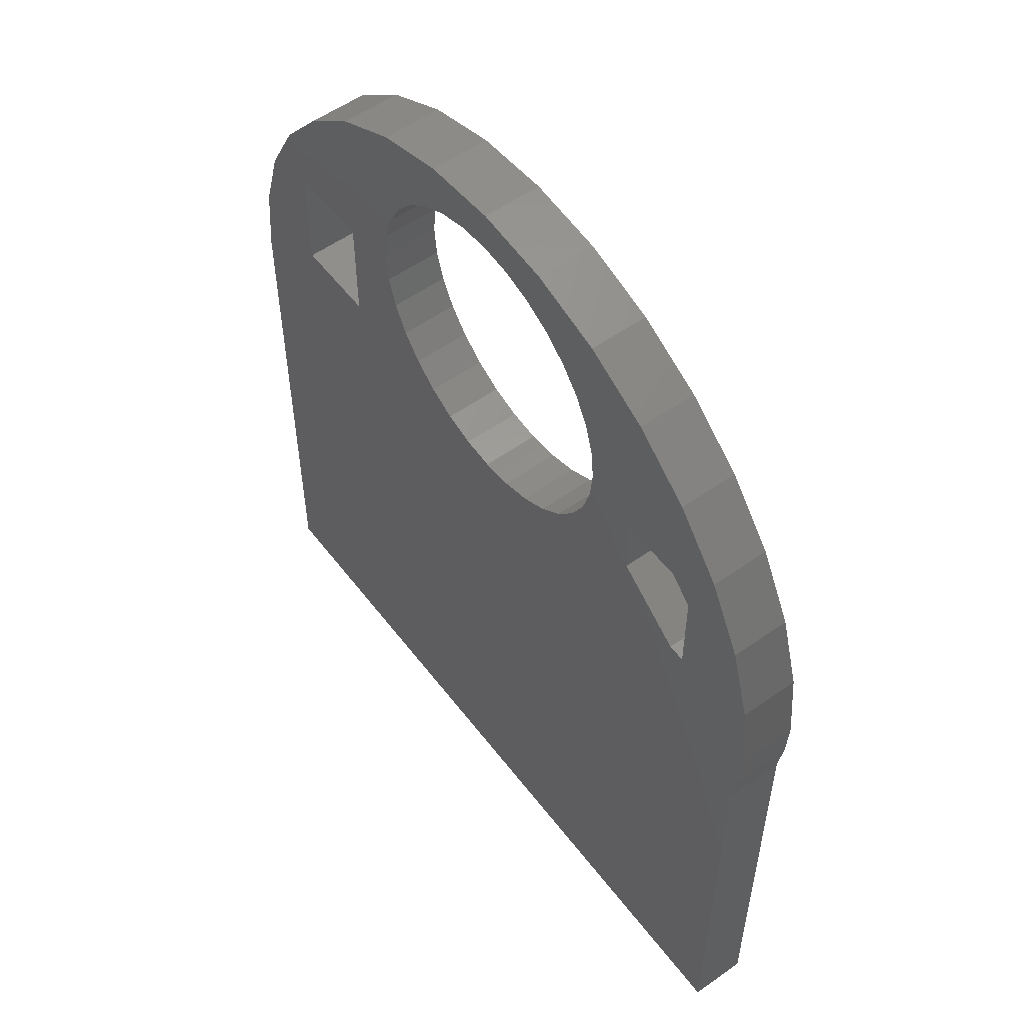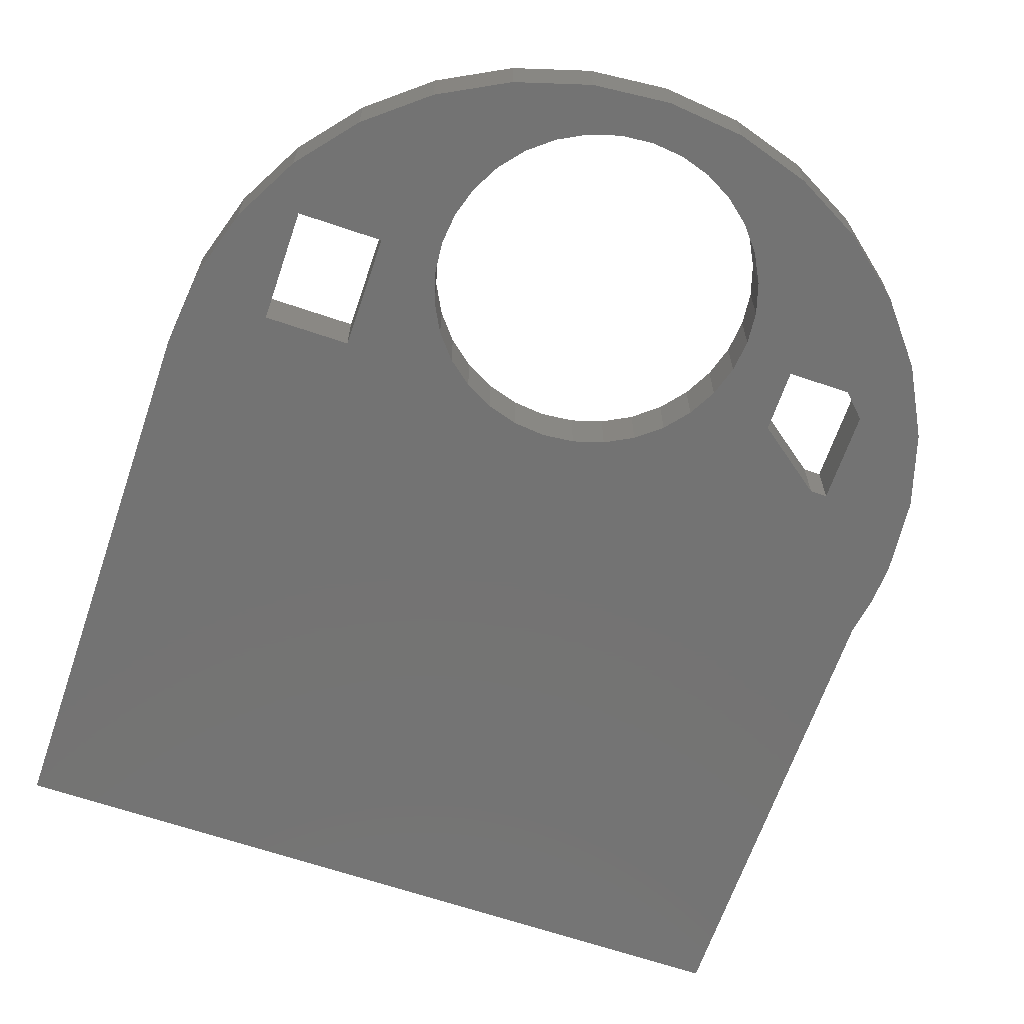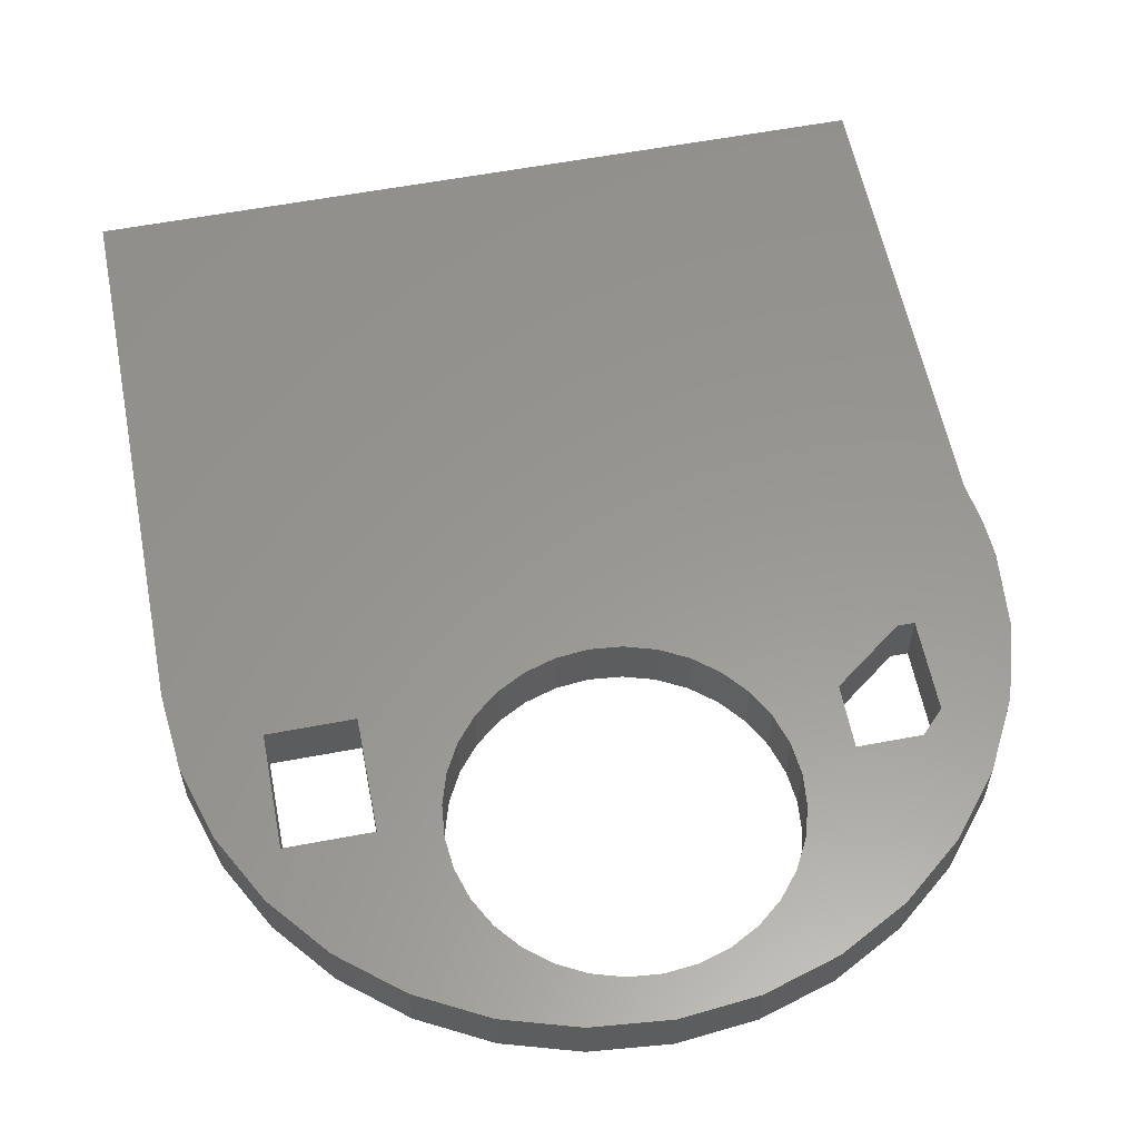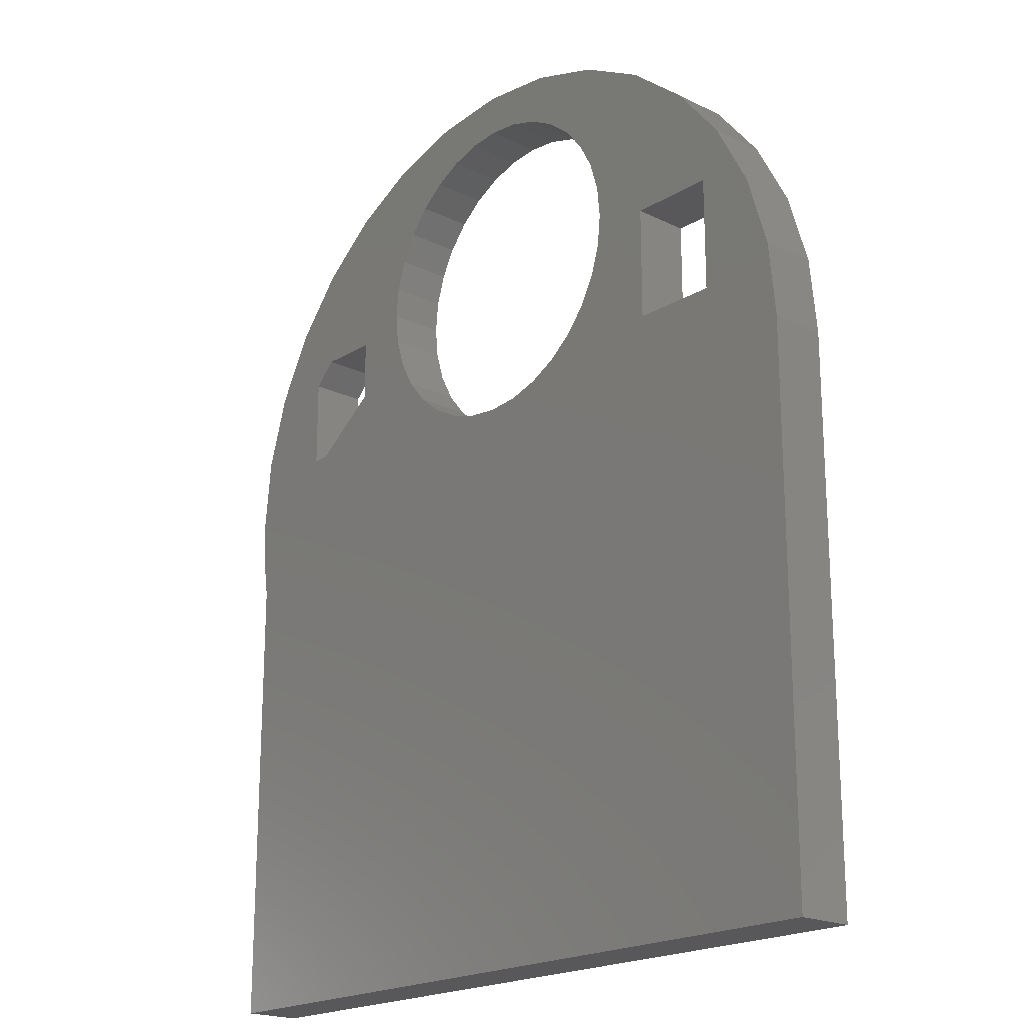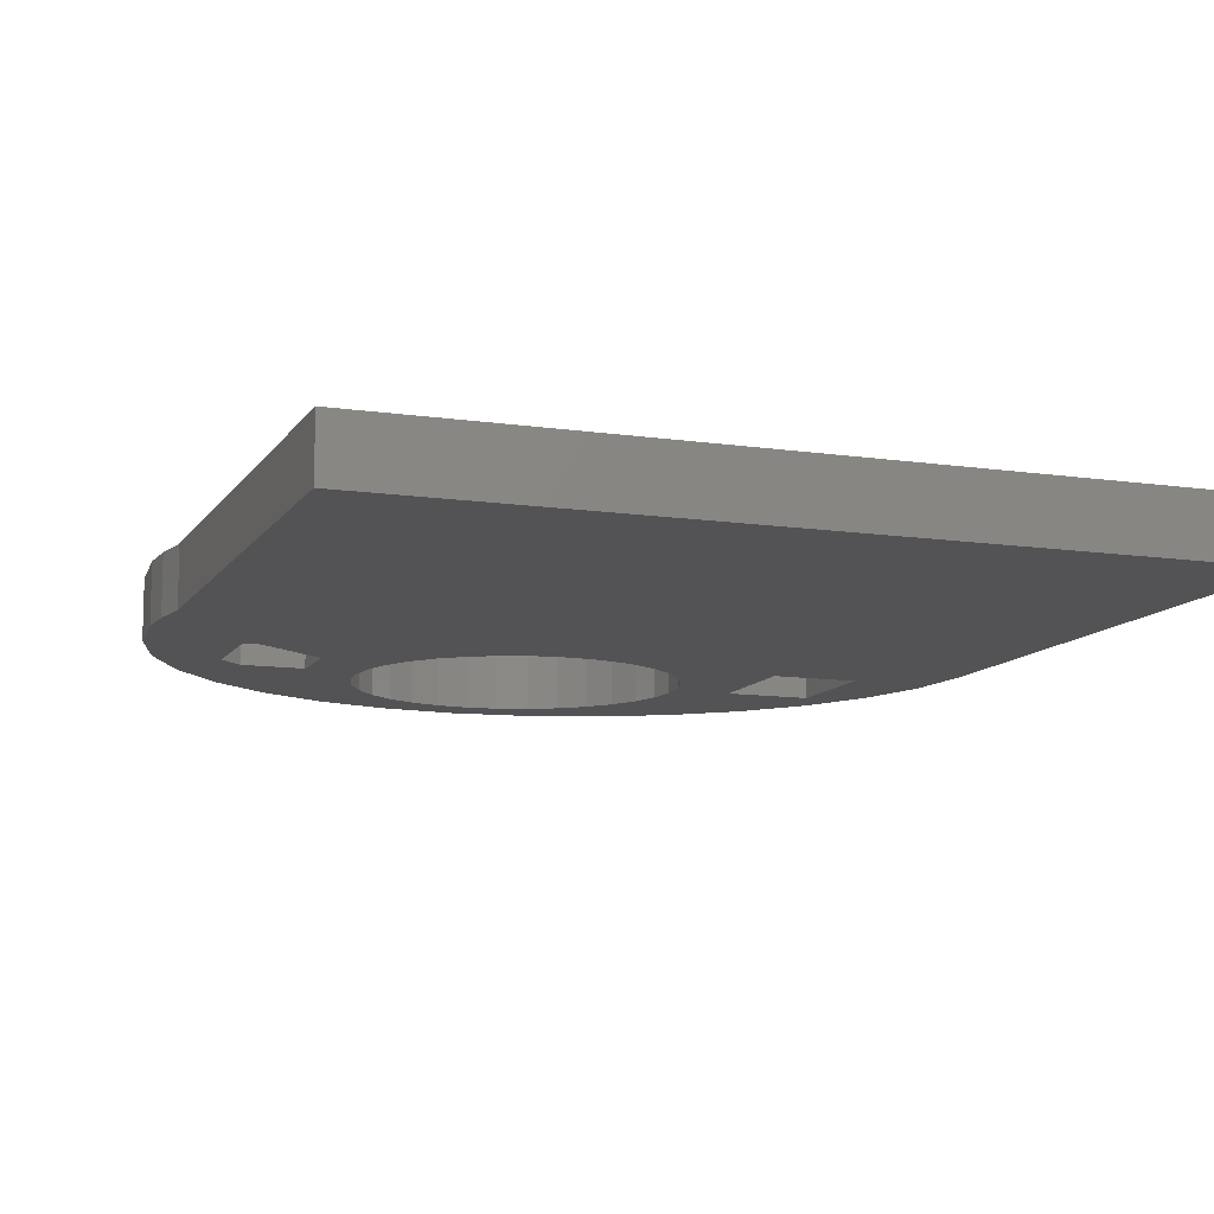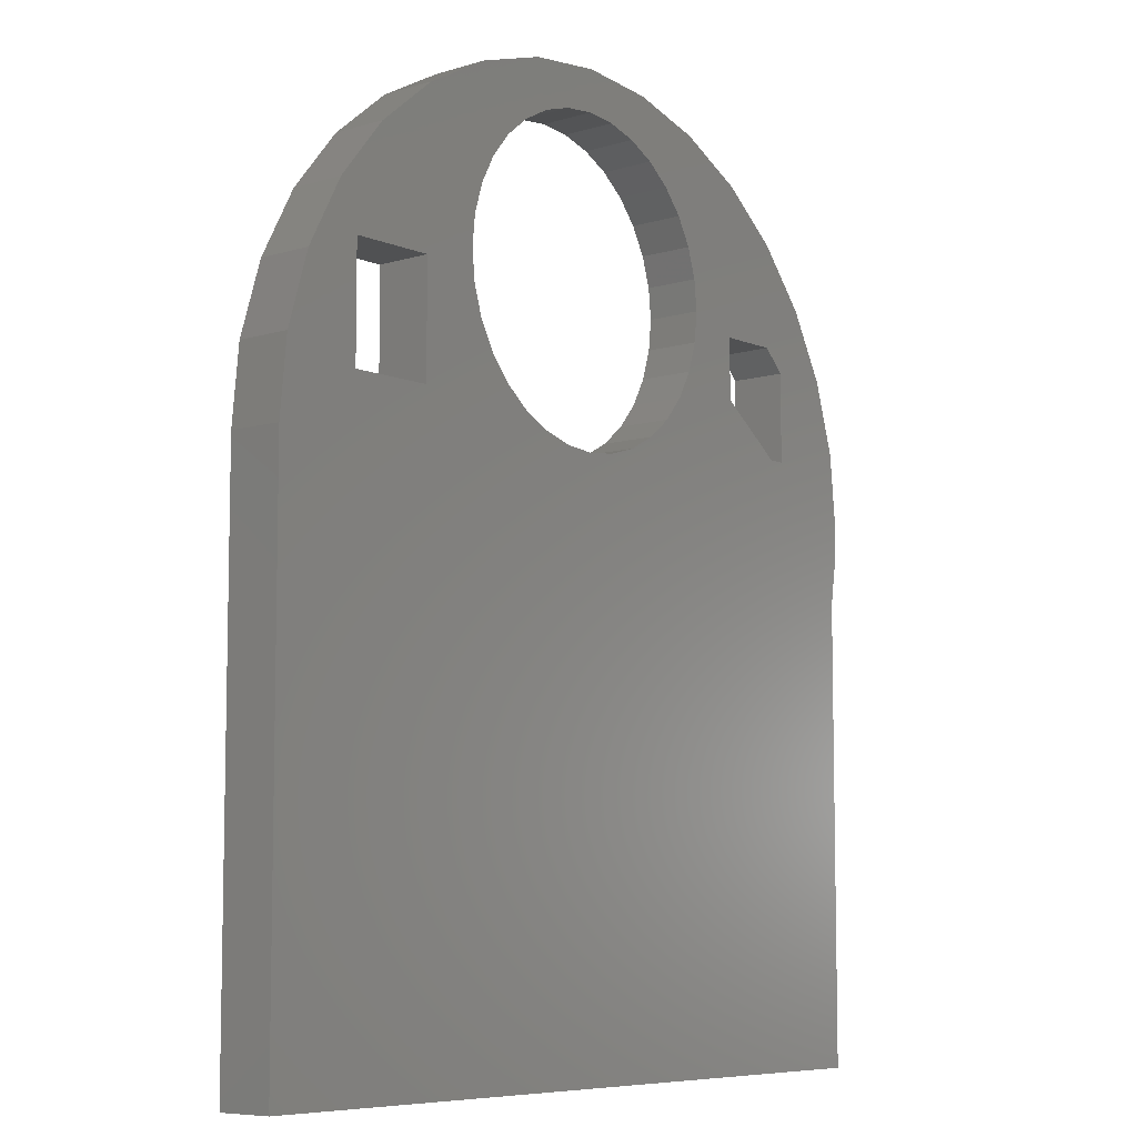
<metadata>
{"format":"stl","ext":"stl","renderer":"f3d","projection":"perspective","resolution":1024,"background":"white","views":[{"elev":55.5,"azim":53.3,"up":"+Z"},{"elev":-65.5,"azim":-18.9,"up":"+Y"},{"elev":58.6,"azim":-11.1,"up":"+Y"},{"elev":-20.0,"azim":-131.9,"up":"+Z"},{"elev":-10.9,"azim":159.8,"up":"+Y"},{"elev":-7.4,"azim":-49.6,"up":"+Z"}]}
</metadata>
<code>
# stl→obj: 126 verts, 260 faces
v 0.2969 1.388e-17 0.2344
v 0.2969 -0.07812 0.2344
v 0.2969 9.194e-17 0.1484
v 0.2969 -0.07812 0.1484
v 0.3906 1.023e-16 0.07812
v 0.3906 -0.07812 0.07812
v 0.4137 0 0.07812
v 0.4137 -0.07812 0.07812
v 0.5424 -0.07812 -6.574e-17
v 0.5396 -0.07812 -0.05479
v 0.3038 -0.07812 0.4464
v 0.1861 -0.07812 0.3806
v 0.2065 -0.07812 0.3424
v 0.1586 -0.07812 0.4141
v -0.2188 -0.07812 0.2578
v -0.2973 -0.07812 0.2344
v -0.2145 -0.07812 0.2147
v 0.5312 -0.07812 -0.109
v 0.3824 -0.07812 0.2344
v 0.2191 -0.07812 0.3009
v 0.2234 -0.07812 0.2578
v 0.2191 -0.07812 0.2147
v 0.2065 -0.07812 0.1732
v 0.1861 -0.07812 0.135
v 0.1586 -0.07812 0.1015
v 0.1251 -0.07812 0.07401
v -0.5312 -0.07812 -0.75
v 0.0869 -0.07812 0.05359
v 0.04543 -0.07812 0.04101
v 0.002303 -0.07812 0.03676
v -0.04082 -0.07812 0.04101
v -0.08229 -0.07812 0.05359
v -0.1205 -0.07812 0.07401
v -0.2973 -0.07812 0.07812
v -0.4141 -0.07812 0.07812
v -0.5312 -0.07812 -0.0006579
v 0.5312 -0.07812 -0.75
v -0.2927 -0.07812 0.4464
v -0.2145 -0.07812 0.3009
v -0.2019 -0.07812 0.3424
v -0.1815 -0.07812 0.3806
v -0.154 -0.07812 0.4141
v -0.1205 -0.07812 0.4416
v -0.08229 -0.07812 0.462
v -0.1998 -0.07812 0.496
v -0.04082 -0.07812 0.4746
v 0.002303 -0.07812 0.4789
v -0.09914 -0.07812 0.5265
v -0.154 -0.07812 0.1015
v -0.1815 -0.07812 0.135
v -0.2019 -0.07812 0.1732
v 0.005592 -0.07812 0.5368
v 0.1103 -0.07812 0.5265
v 0.211 -0.07812 0.496
v 0.04543 -0.07812 0.4746
v 0.0869 -0.07812 0.462
v 0.3852 -0.07812 0.3796
v 0.452 -0.07812 0.2983
v 0.5016 -0.07812 0.2054
v 0.4137 -0.07812 0.2031
v 0.5321 -0.07812 0.1047
v -0.374 -0.07812 0.3796
v -0.4141 -0.07812 0.2344
v -0.4408 -0.07812 0.2983
v -0.4904 -0.07812 0.2054
v -0.5209 -0.07812 0.1047
v 0.1251 -0.07812 0.4416
v 0.5396 1.217e-16 -0.05479
v 0.5424 1.221e-16 -6.574e-17
v 0.2065 8.191e-17 0.3424
v 0.1861 7.964e-17 0.3806
v 0.3038 9.556e-17 0.4464
v 0.1586 7.659e-17 0.4141
v -0.2145 3.517e-17 0.2147
v -0.2973 1.388e-17 0.2344
v -0.2188 1.607e-18 0.2578
v 0.5312 1.18e-16 -0.109
v 0.2065 8.191e-17 0.1732
v 0.2191 8.331e-17 0.2147
v 0.2234 2.615e-17 0.2578
v 0.2191 8.331e-17 0.3009
v 0.3824 1.014e-16 0.2344
v -0.5312 -5.099e-33 -0.75
v 0.1251 7.287e-17 0.07401
v 0.1586 7.659e-17 0.1015
v 0.1861 7.964e-17 0.135
v -0.5312 2.849e-18 6.574e-17
v -0.4141 0 0.07812
v -0.2973 0 0.07812
v -0.1205 4.56e-17 0.07401
v -0.08229 4.984e-17 0.05359
v -0.04082 5.445e-17 0.04101
v 0.002303 5.924e-17 0.03676
v 0.04543 6.402e-17 0.04101
v 0.0869 6.863e-17 0.05359
v 0.5312 1.18e-16 -0.75
v -0.2927 2.934e-17 0.4464
v -0.08229 4.984e-17 0.462
v -0.1205 4.56e-17 0.4416
v -0.154 4.188e-17 0.4141
v -0.1815 3.883e-17 0.3806
v -0.2019 3.656e-17 0.3424
v -0.2145 3.517e-17 0.3009
v -0.1998 3.964e-17 0.496
v -0.09914 5.082e-17 0.5265
v 0.002303 5.924e-17 0.4789
v -0.04082 5.445e-17 0.4746
v -0.2019 3.656e-17 0.1732
v -0.1815 3.883e-17 0.135
v -0.154 4.188e-17 0.1015
v 0.0869 6.863e-17 0.462
v 0.04543 6.402e-17 0.4746
v 0.211 8.526e-17 0.496
v 0.1103 7.408e-17 0.5265
v 0.005592 6.245e-17 0.5368
v 0.5321 1.209e-16 0.1047
v 0.4137 1.049e-16 0.2031
v 0.5016 1.175e-16 0.2054
v 0.452 1.12e-16 0.2983
v 0.3852 1.046e-16 0.3796
v -0.4904 7.385e-18 0.2054
v -0.4408 1.289e-17 0.2983
v -0.4141 1.388e-17 0.2344
v -0.374 2.031e-17 0.3796
v -0.5209 3.994e-18 0.1047
v 0.1251 7.287e-17 0.4416
f 1 2 3
f 3 2 4
f 5 6 7
f 7 6 8
f 9 8 10
f 11 12 13
f 14 12 11
f 15 16 17
f 8 18 10
f 2 19 11
f 2 11 13
f 2 13 20
f 2 20 21
f 2 21 22
f 2 22 23
f 2 23 4
f 4 23 24
f 4 24 25
f 4 25 26
f 4 26 27
f 4 27 6
f 27 26 28
f 27 28 29
f 27 29 30
f 27 30 31
f 27 31 32
f 27 32 33
f 27 33 34
f 27 34 35
f 27 35 36
f 27 37 18
f 27 18 8
f 27 8 6
f 38 15 39
f 38 39 40
f 38 40 41
f 38 41 42
f 38 42 43
f 38 43 44
f 45 38 44
f 45 44 46
f 45 46 47
f 45 47 48
f 34 33 49
f 34 49 50
f 34 50 51
f 34 51 17
f 34 17 16
f 52 48 53
f 53 48 47
f 53 47 54
f 54 47 55
f 54 55 56
f 57 11 58
f 58 11 19
f 58 19 59
f 59 19 60
f 59 60 61
f 61 60 8
f 61 8 9
f 15 38 16
f 16 38 62
f 16 62 63
f 63 62 64
f 63 64 65
f 63 65 35
f 35 65 66
f 35 66 36
f 54 56 11
f 11 56 67
f 11 67 14
f 68 7 69
f 70 71 72
f 72 71 73
f 74 75 76
f 68 77 7
f 1 3 78
f 1 78 79
f 1 79 80
f 1 80 81
f 1 81 70
f 1 70 72
f 1 72 82
f 3 5 83
f 3 83 84
f 3 84 85
f 3 85 86
f 3 86 78
f 83 87 88
f 83 88 89
f 83 89 90
f 83 90 91
f 83 91 92
f 83 92 93
f 83 93 94
f 83 94 95
f 83 95 84
f 83 5 7
f 83 7 77
f 83 77 96
f 97 98 99
f 97 99 100
f 97 100 101
f 97 101 102
f 97 102 103
f 97 103 76
f 104 105 106
f 104 106 107
f 104 107 98
f 104 98 97
f 89 75 74
f 89 74 108
f 89 108 109
f 89 109 110
f 89 110 90
f 111 112 113
f 113 112 106
f 113 106 114
f 114 106 105
f 114 105 115
f 69 7 116
f 116 7 117
f 116 117 118
f 118 117 82
f 118 82 119
f 119 82 72
f 119 72 120
f 121 122 123
f 123 122 124
f 123 124 75
f 75 124 97
f 75 97 76
f 87 125 88
f 88 125 121
f 88 121 123
f 73 126 72
f 72 126 111
f 72 111 113
f 6 5 4
f 4 5 3
f 82 19 1
f 1 19 2
f 7 8 117
f 117 8 60
f 60 19 117
f 117 19 82
f 123 63 88
f 88 63 35
f 75 16 123
f 123 16 63
f 89 34 75
f 75 34 16
f 88 35 89
f 89 35 34
f 93 29 94
f 94 29 28
f 94 28 95
f 95 28 26
f 95 26 84
f 84 26 25
f 84 25 85
f 85 25 24
f 85 24 86
f 86 24 23
f 86 23 78
f 78 23 22
f 78 22 79
f 79 22 21
f 79 21 80
f 29 93 30
f 30 93 92
f 30 92 31
f 31 92 91
f 31 91 32
f 32 91 90
f 32 90 33
f 33 90 110
f 33 110 49
f 49 110 109
f 49 109 50
f 50 109 108
f 50 108 51
f 51 108 74
f 51 74 17
f 17 74 76
f 17 76 15
f 106 46 107
f 107 46 44
f 107 44 98
f 98 44 43
f 98 43 99
f 99 43 42
f 99 42 100
f 100 42 41
f 100 41 101
f 101 41 40
f 101 40 102
f 102 40 39
f 102 39 103
f 103 39 15
f 103 15 76
f 46 106 47
f 47 106 112
f 47 112 55
f 55 112 111
f 55 111 56
f 56 111 126
f 56 126 67
f 67 126 73
f 67 73 14
f 14 73 71
f 14 71 12
f 12 71 70
f 12 70 13
f 13 70 81
f 13 81 20
f 20 81 80
f 20 80 21
f 27 83 37
f 37 83 96
f 37 96 18
f 18 96 77
f 69 9 68
f 68 9 10
f 68 10 77
f 77 10 18
f 87 36 125
f 125 36 66
f 125 66 121
f 121 66 65
f 121 65 122
f 122 65 64
f 122 64 124
f 124 64 62
f 124 62 97
f 97 62 38
f 97 38 104
f 104 38 45
f 104 45 105
f 105 45 48
f 105 48 115
f 115 48 52
f 115 52 114
f 114 52 53
f 114 53 113
f 113 53 54
f 113 54 72
f 72 54 11
f 72 11 120
f 120 11 57
f 120 57 119
f 119 57 58
f 119 58 118
f 118 58 59
f 118 59 116
f 116 59 61
f 116 61 69
f 69 61 9
f 36 87 27
f 27 87 83

</code>
